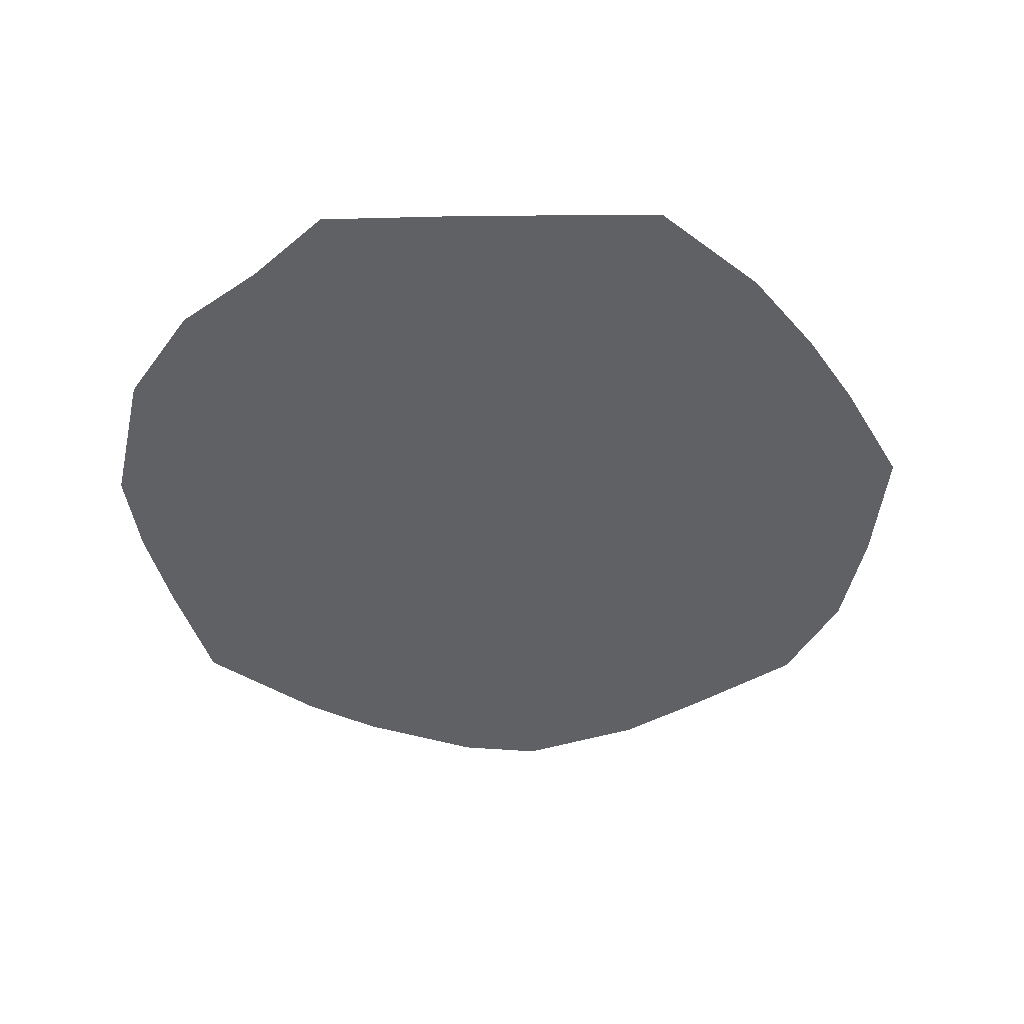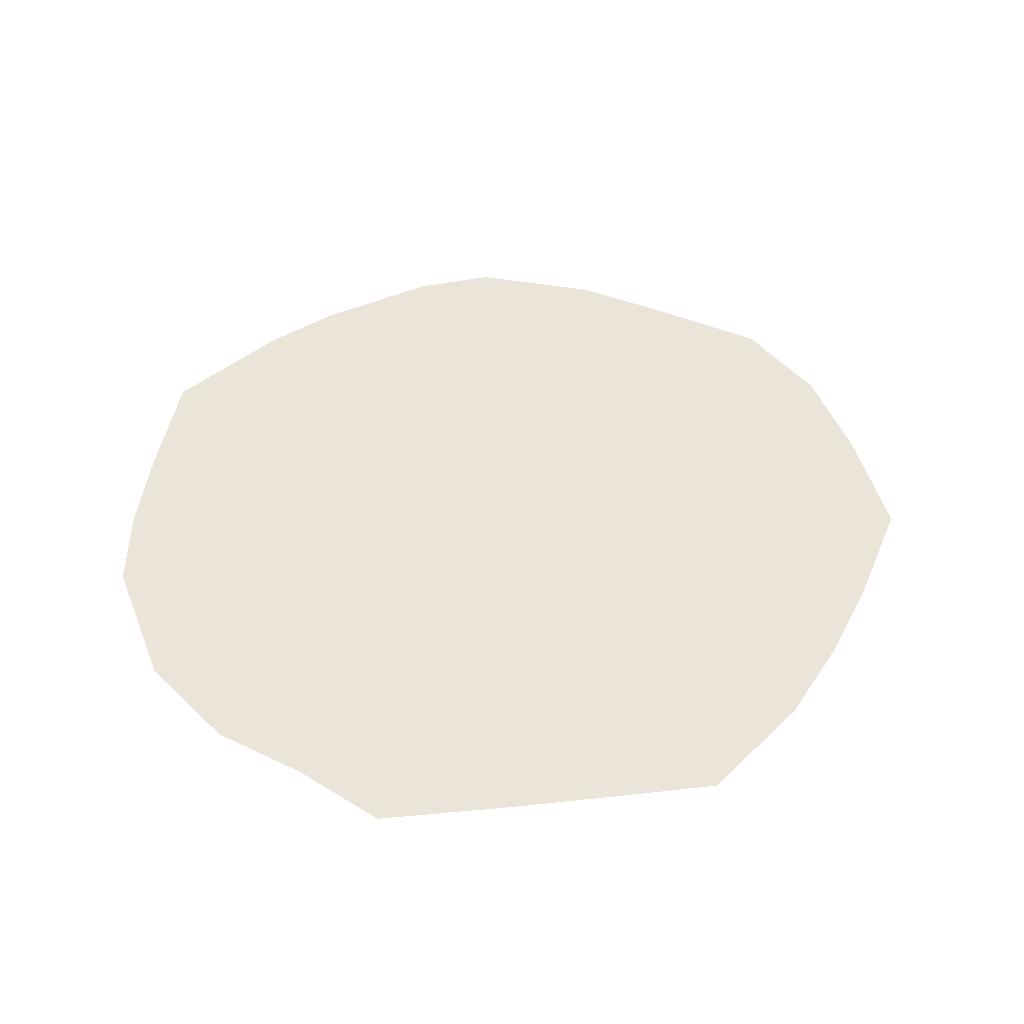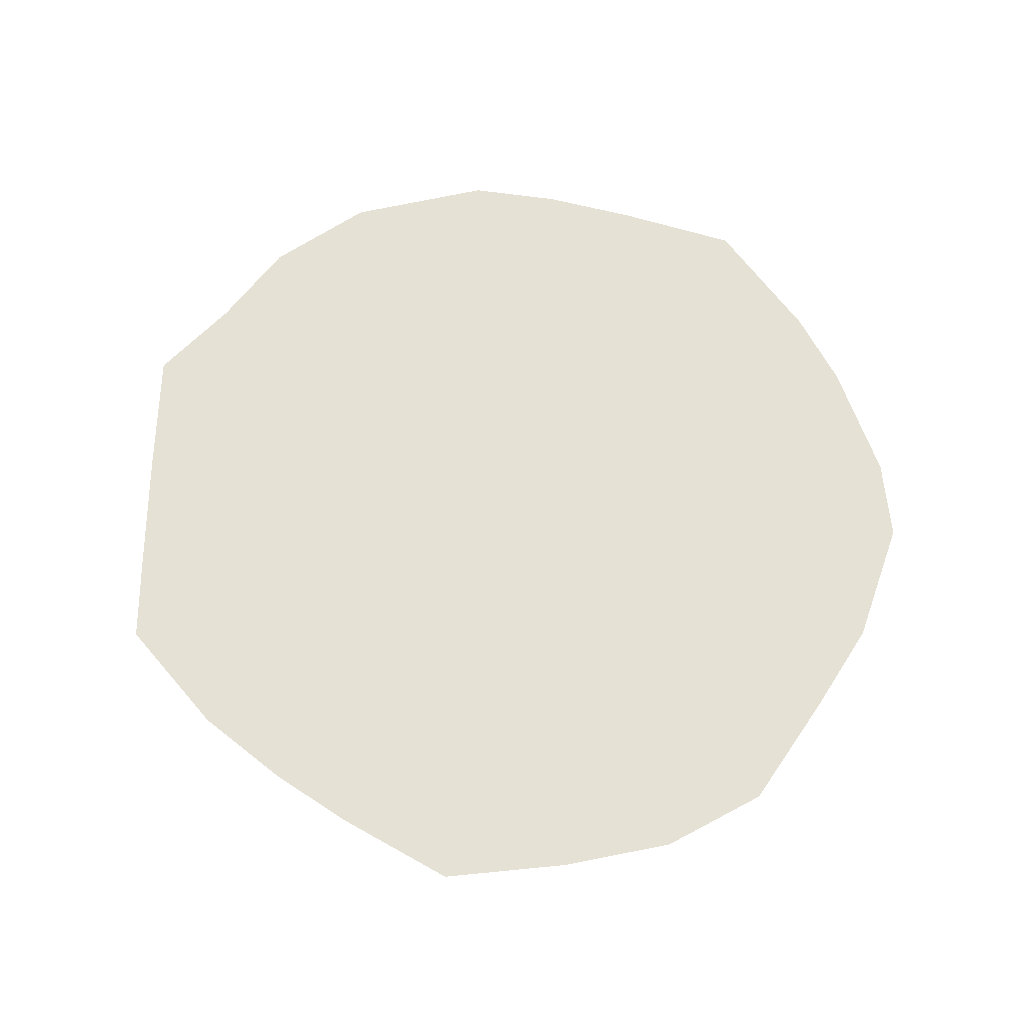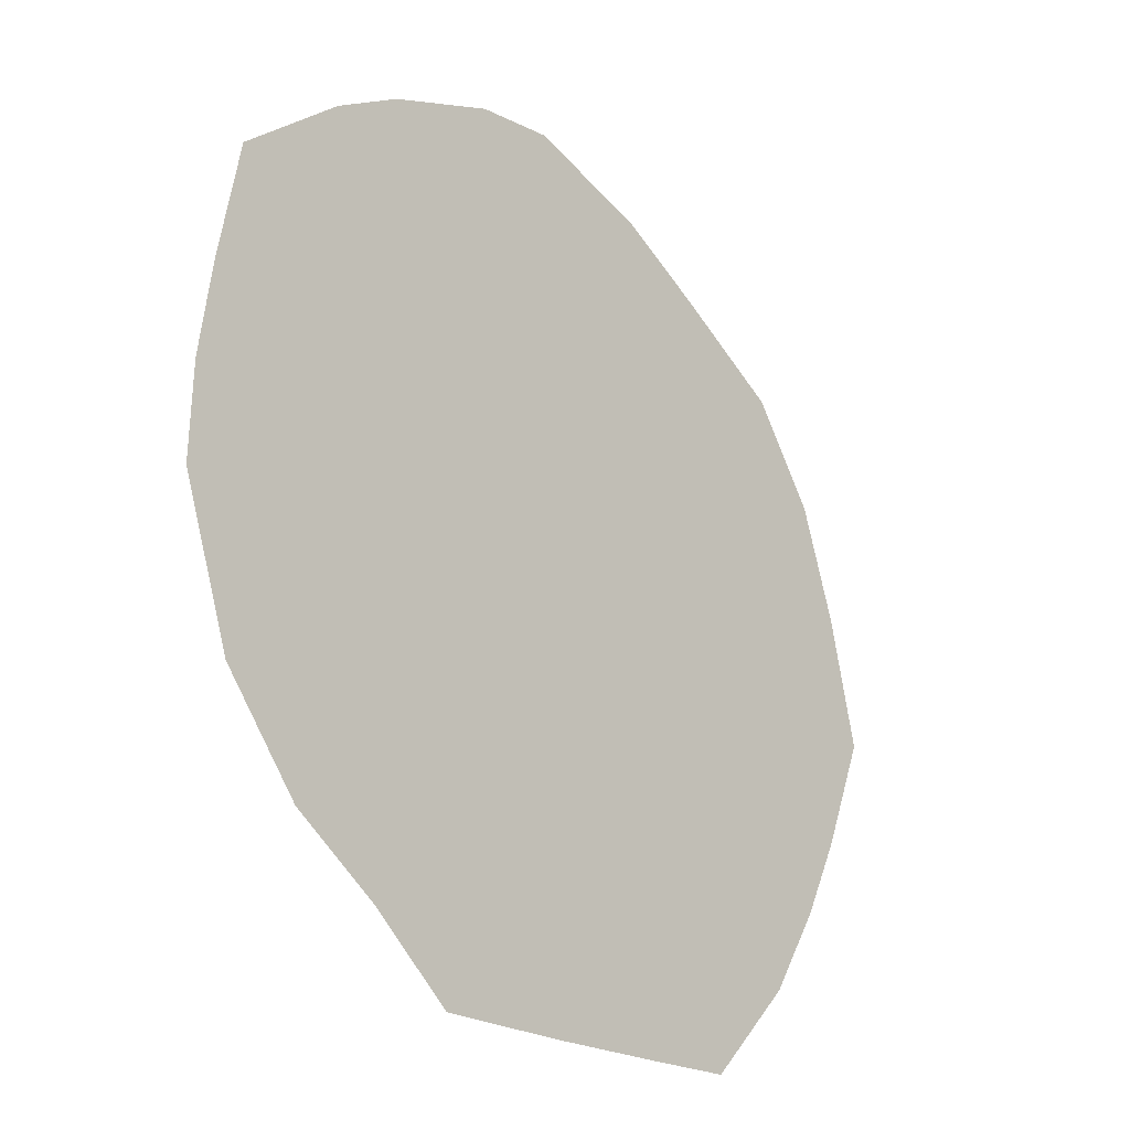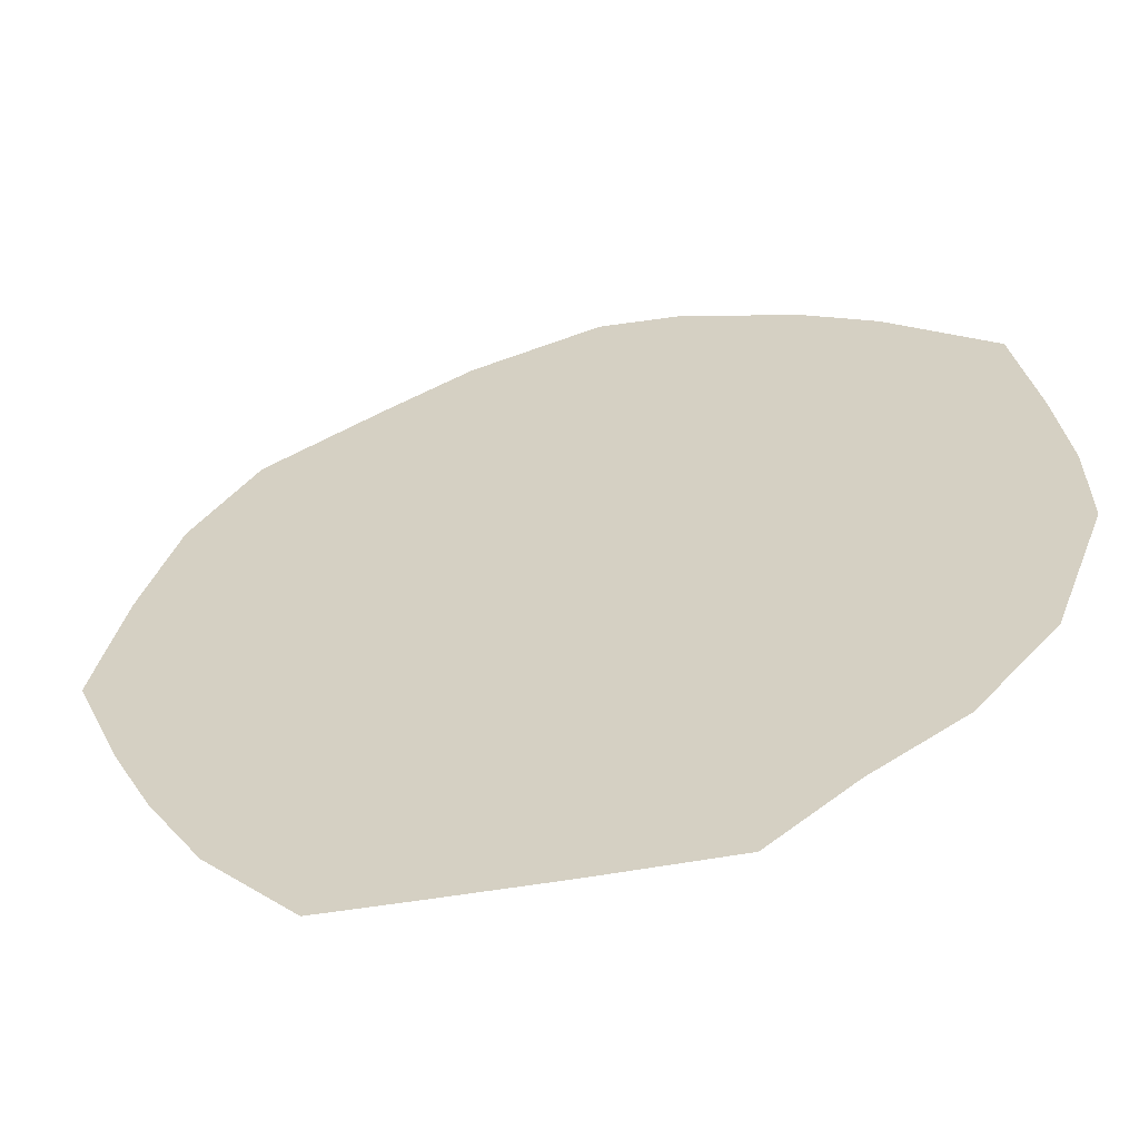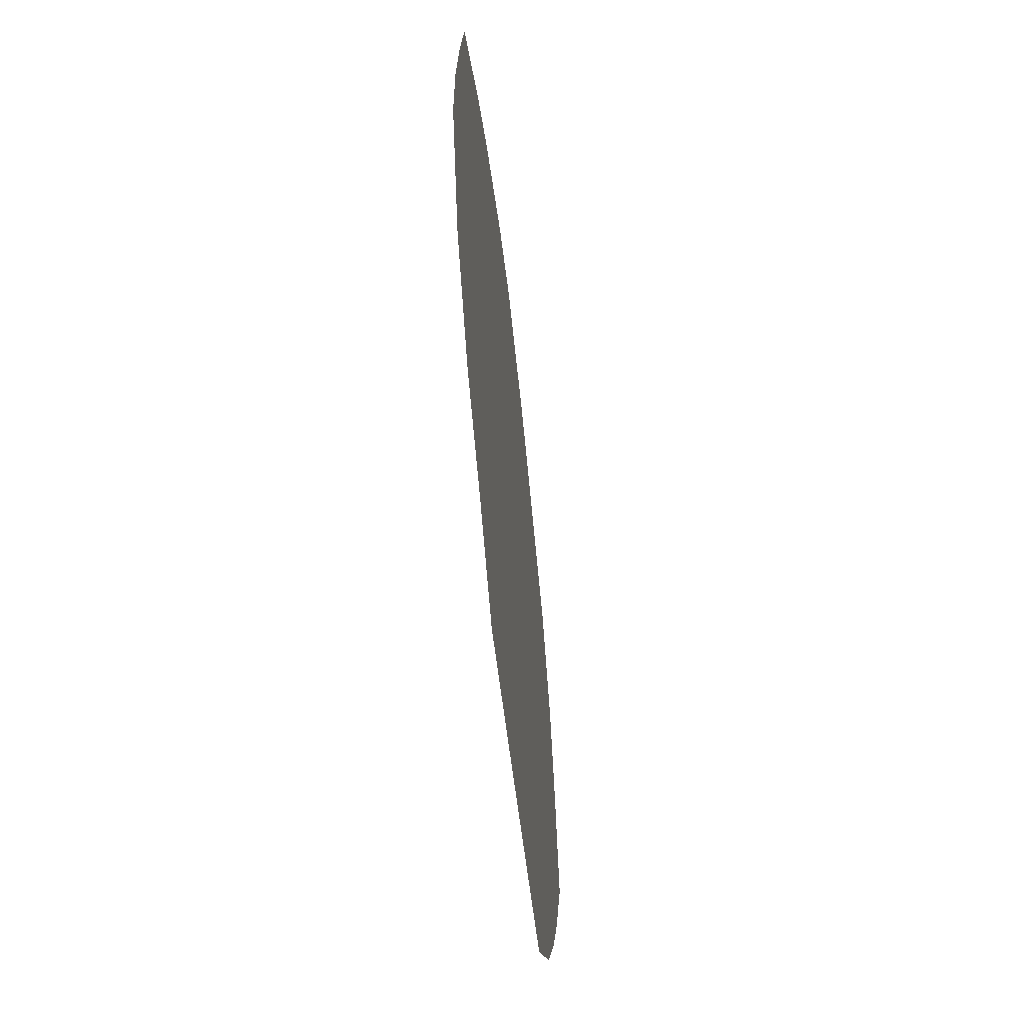
<metadata>
{"format":"obj","ext":"obj","renderer":"f3d","projection":"perspective","resolution":1024,"background":"white","views":[{"elev":-45.4,"azim":7.4,"up":"+Z"},{"elev":44.5,"azim":-0.5,"up":"+Z"},{"elev":64.3,"azim":97.4,"up":"+Z"},{"elev":-28.5,"azim":-50.6,"up":"+Y"},{"elev":-58.2,"azim":-164.9,"up":"+Y"},{"elev":-61.3,"azim":-83.6,"up":"+Y"}]}
</metadata>
<code>
v -0.004117 -0.01931 0
v 0.4358 -0.01068 0
v 0.2106 -0.385 0
v -0.2046 -0.3644 0
v -0.4142 -0.002153 0
v -0.2123 0.3558 0
v 0.1942 0.363 0
v 0.2628 0.001991 0
v 0.1413 -0.2254 0
v 0.3511 -0.2014 0
v -0.1427 -0.2085 0
v 0.004325 -0.4101 0
v -0.2504 0.01026 0
v -0.3652 -0.2294 0
v -0.1157 0.2238 0
v -0.3818 0.2118 0
v 0.1055 0.2065 0
v -0.01953 0.4311 0
v 0.3713 0.2169 0
v 0.3237 -0.1035 0
v 0.1717 -0.09125 0
v 0.2495 -0.204 0
v 0.06925 -0.3353 0
v 0.01693 -0.2048 0
v -0.0702 -0.3241 0
v -0.2444 -0.2038 0
v -0.1796 -0.1253 0
v -0.3058 -0.09061 0
v -0.2906 0.1261 0
v -0.2072 0.1065 0
v -0.2328 0.2037 0
v -0.05007 0.3 0
v -0.001621 0.203 0
v 0.04209 0.3102 0
v 0.2546 0.2165 0
v 0.1746 0.1175 0
v 0.2878 0.1169 0
v 0.3467 0.01156 0
v 0.12 0.003864 0
v 0.05233 -0.09924 0
v 0.1802 -0.301 0
v 0.2984 -0.288 0
v 0.3895 -0.1235 0
v -0.06074 -0.1086 0
v -0.1849 -0.3021 0
v -0.1253 -0.4231 0
v 0.1239 -0.3959 0
v -0.1353 -0.000153 0
v -0.36 6.6e-05 0
v -0.4154 -0.09289 0
v -0.2895 -0.3153 0
v -0.05183 0.09884 0
v -0.1759 0.2897 0
v -0.2806 0.3077 0
v -0.4024 0.09193 0
v 0.07718 0.1211 0
v 0.1915 0.3032 0
v 0.1064 0.404 0
v -0.1003 0.4124 0
v 0.4072 0.1116 0
v 0.3072 0.3057 0
f 2 38 43
f 38 8 20
f 43 20 10
f 20 43 38
f 8 39 21
f 39 1 40
f 21 40 9
f 40 21 39
f 10 22 42
f 22 9 41
f 42 41 3
f 41 42 22
f 9 22 20
f 22 10 20
f 21 20 8
f 20 21 9
f 3 41 47
f 41 9 24
f 47 23 12
f 23 47 41
f 9 40 24
f 40 1 44
f 25 44 11
f 44 24 40
f 12 25 46
f 25 11 45
f 46 45 4
f 45 46 25
f 44 25 24
f 25 12 23
f 24 23 41
f 23 24 25
f 4 45 51
f 45 11 26
f 51 26 14
f 26 51 45
f 11 44 48
f 44 1 52
f 27 48 13
f 48 27 11
f 14 28 50
f 28 27 49
f 50 49 5
f 49 50 28
f 13 49 27
f 28 14 26
f 27 26 11
f 26 27 28
f 5 49 55
f 49 13 29
f 55 29 16
f 29 55 49
f 13 48 30
f 48 44 52
f 31 52 15
f 52 30 48
f 16 31 54
f 31 15 53
f 54 53 6
f 53 54 31
f 52 31 30
f 31 16 29
f 30 29 13
f 29 30 31
f 6 53 59
f 53 15 32
f 59 32 18
f 32 59 53
f 15 52 33
f 33 1 56
f 34 56 17
f 1 33 52
f 18 34 58
f 34 17 57
f 58 57 7
f 57 58 34
f 56 34 33
f 34 18 32
f 33 32 15
f 32 33 34
f 7 57 61
f 57 17 35
f 61 35 19
f 35 61 57
f 17 56 36
f 56 1 39
f 37 39 8
f 39 36 56
f 19 37 60
f 37 8 38
f 60 38 2
f 38 60 37
f 39 37 36
f 37 19 35
f 36 35 17
f 35 36 37

</code>
